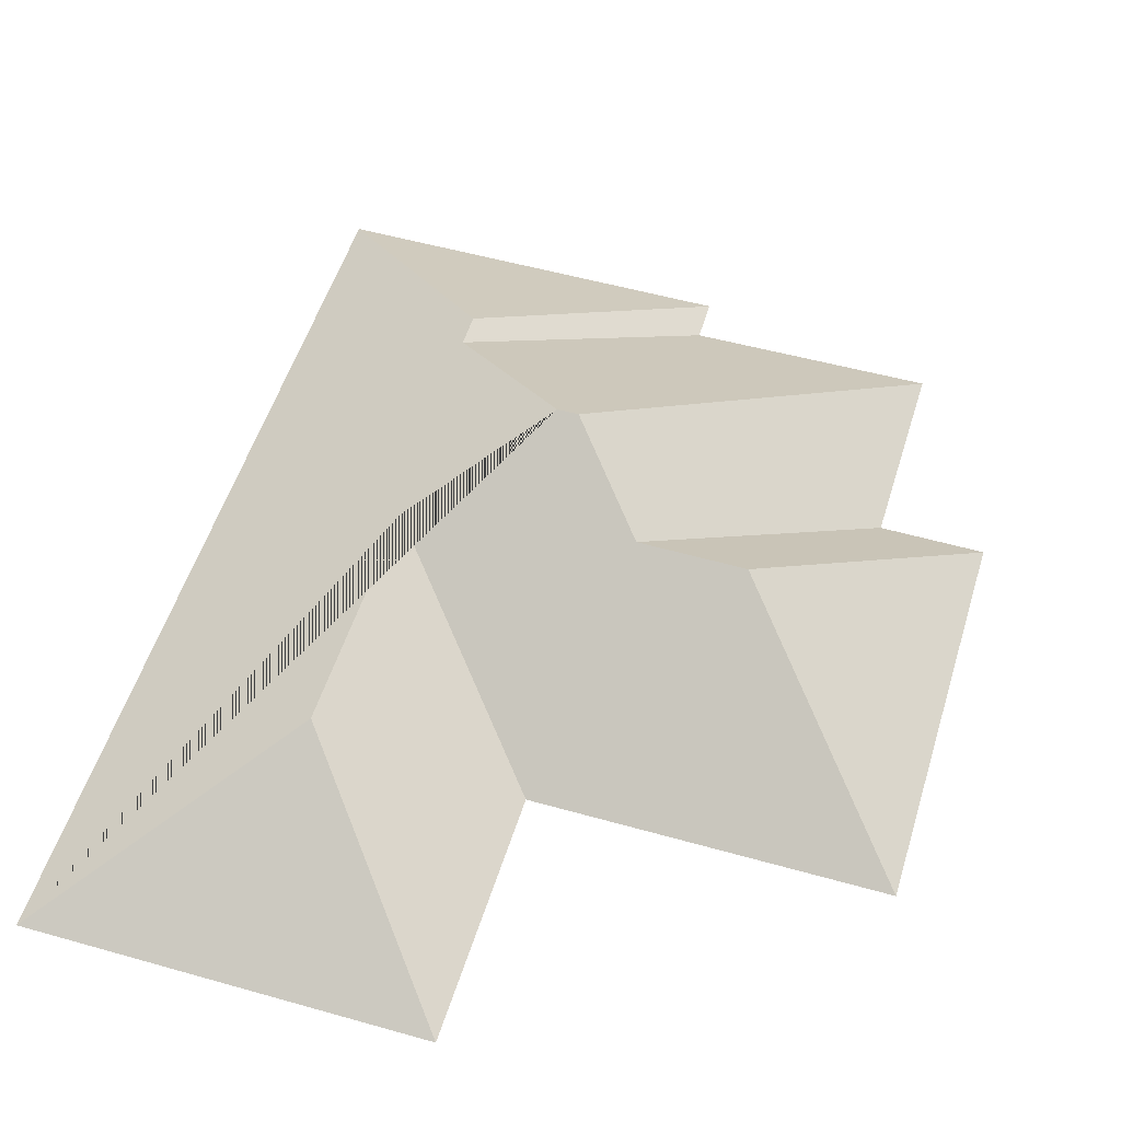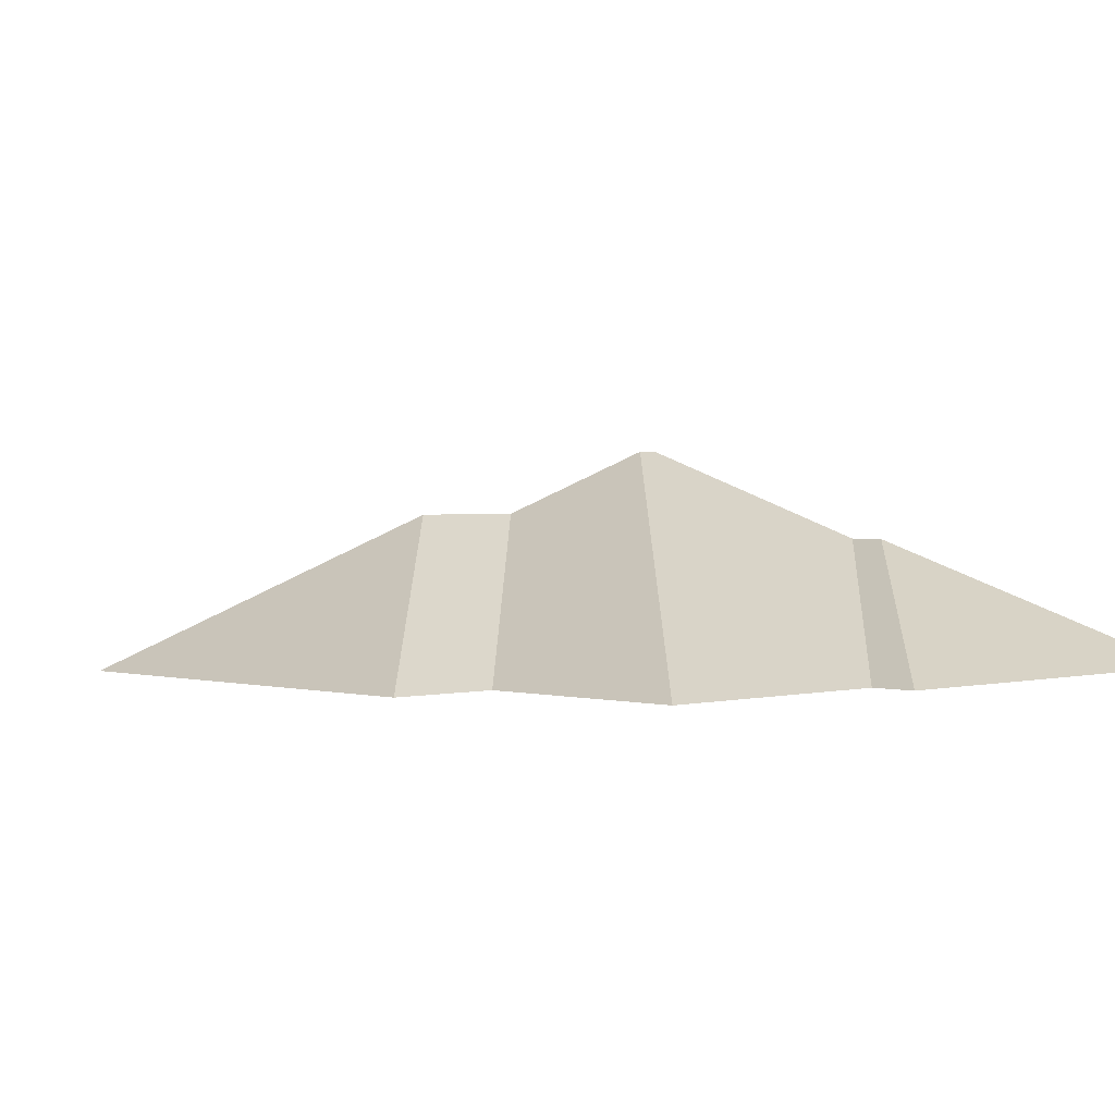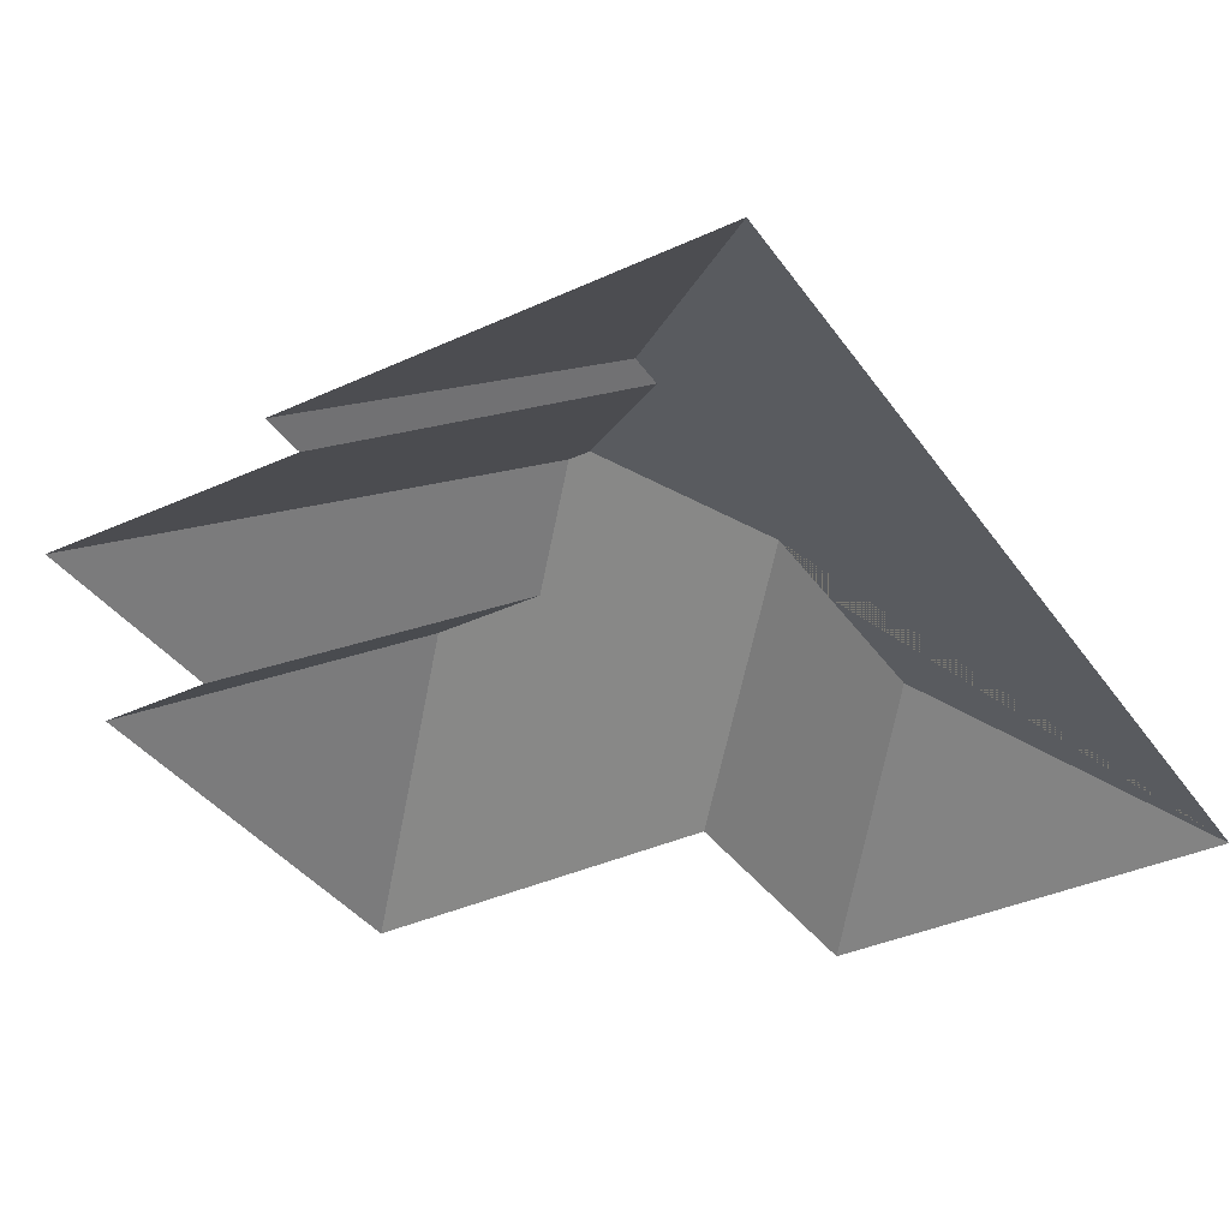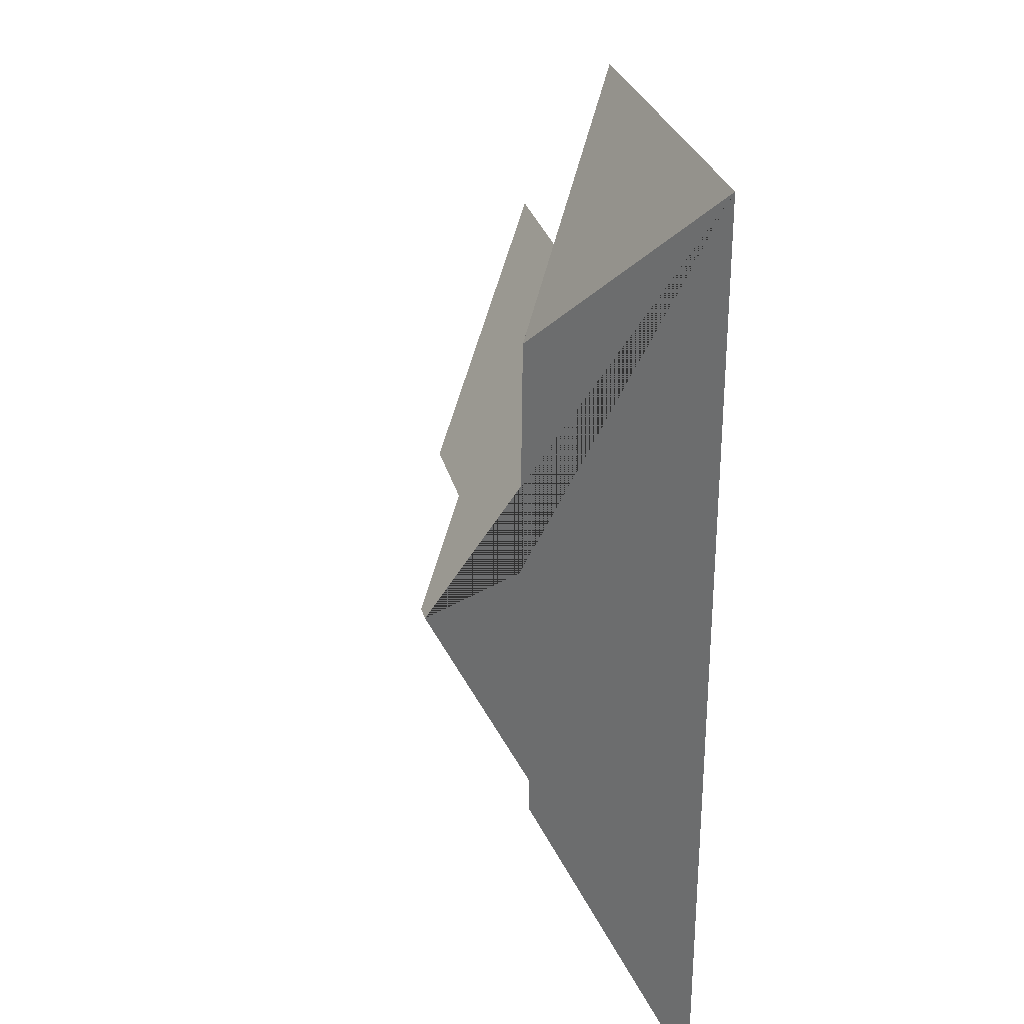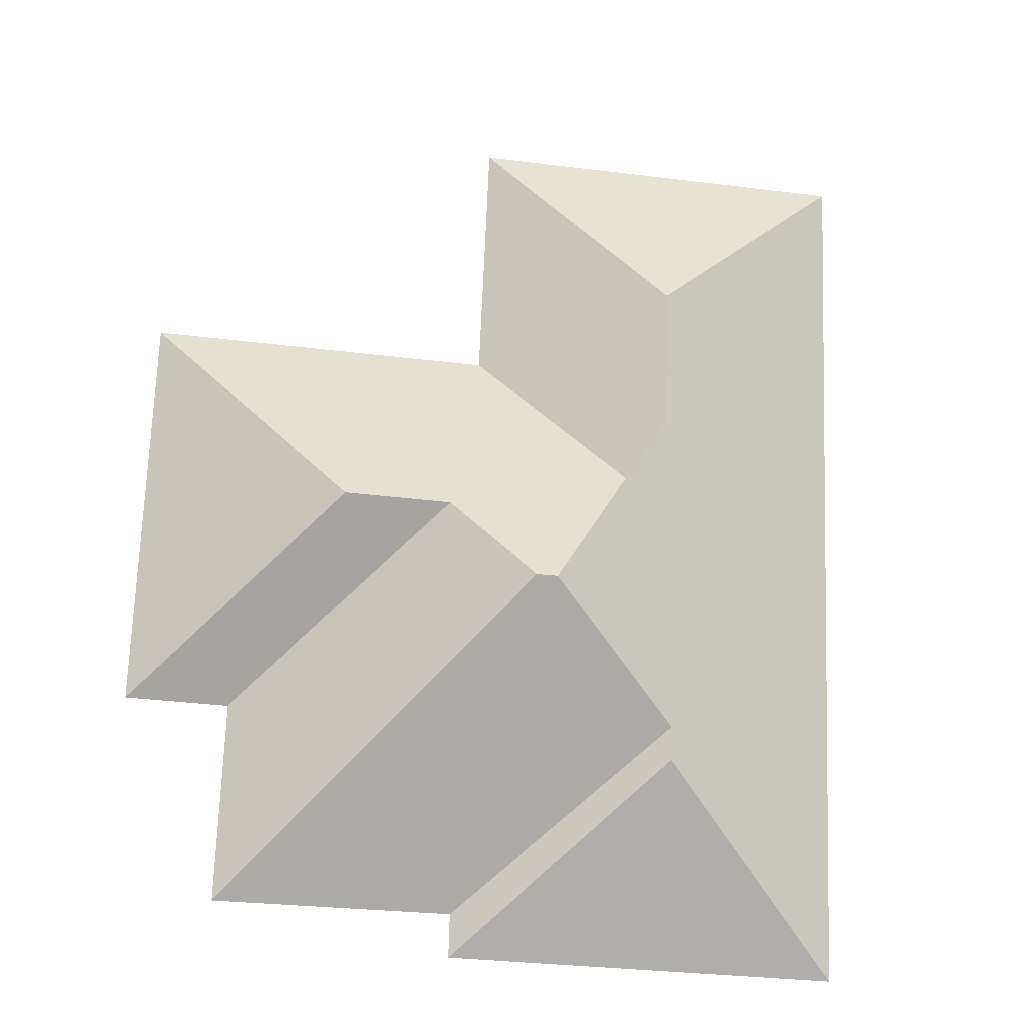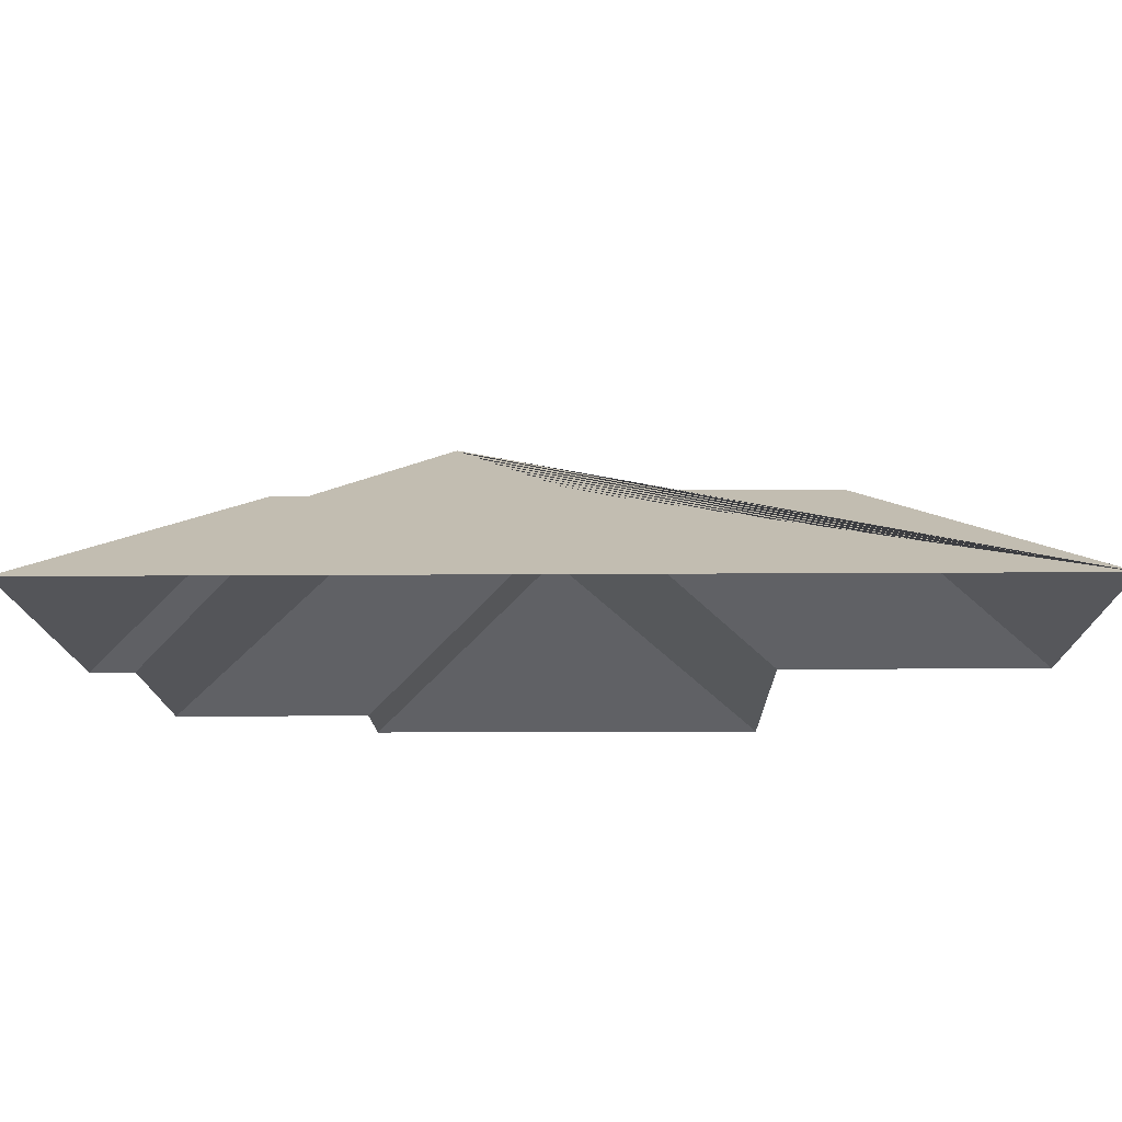
<metadata>
{"format":"obj","ext":"obj","renderer":"f3d","projection":"perspective","resolution":1024,"background":"white","views":[{"elev":52.7,"azim":14.7,"up":"+Y"},{"elev":1.5,"azim":133.6,"up":"+Y"},{"elev":-37.1,"azim":-151.5,"up":"+Y"},{"elev":24.3,"azim":-102.8,"up":"+Z"},{"elev":-18.9,"azim":170.3,"up":"+Z"},{"elev":-13.5,"azim":-91.2,"up":"+Y"}]}
</metadata>
<code>
o CG10_500_040059_0046_roof
v 17.12 75 -23.38
v 29.21 75 -344.1
v 95.19 119.5 -94.15
v 96.54 116.6 -261
v 96.94 116.6 -273
v 98.59 119.6 -179
v 142.9 145 -215.7
v 150.3 145 -215.4
v 156.5 75 -17.99
v 160.4 75 -109
v 170.3 75 -338.6
v 169.9 75 -323.1
v 178.1 124.8 -183.7
v 215.9 124.7 -182.2
v 252.4 75 -249.7
v 255.2 75 -320.5
v 283.6 75 -104.1
v 289.2 75 -248
v 17.12 0 -23.38
v 29.21 0 -344.1
v 170.3 0 -338.6
v 169.9 0 -323.1
v 255.2 0 -320.5
v 252.4 0 -249.7
v 289.2 0 -248
v 283.6 0 -104.1
v 160.4 0 -109
v 156.5 0 -17.99
f 12 11 5 4
f 16 8 7 4 12
f 15 16 8 13
f 18 14 13 15
f 17 18 14
f 1 9 3
f 10 17 14 13 8 7 6
f 10 9 3 6
f 1 3 6 7 4 5 2
f 2 11 5

</code>
